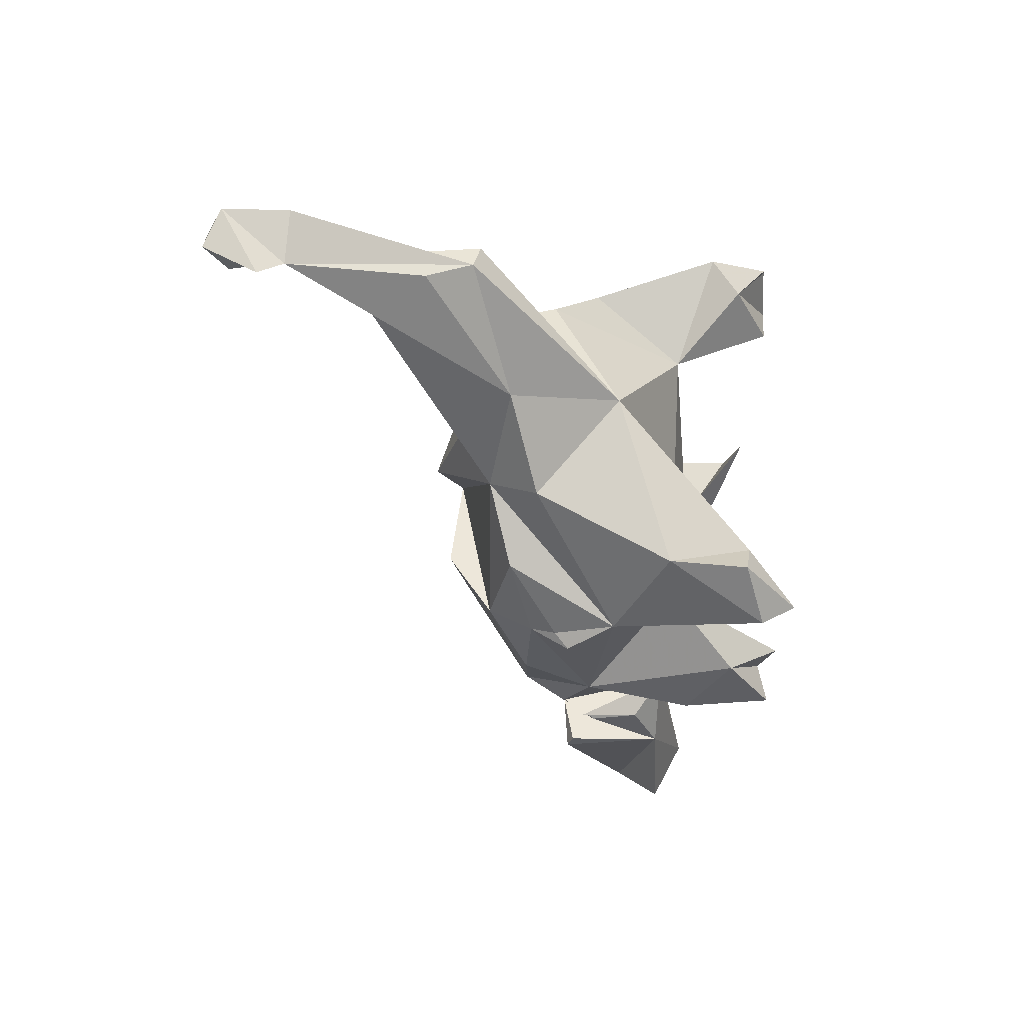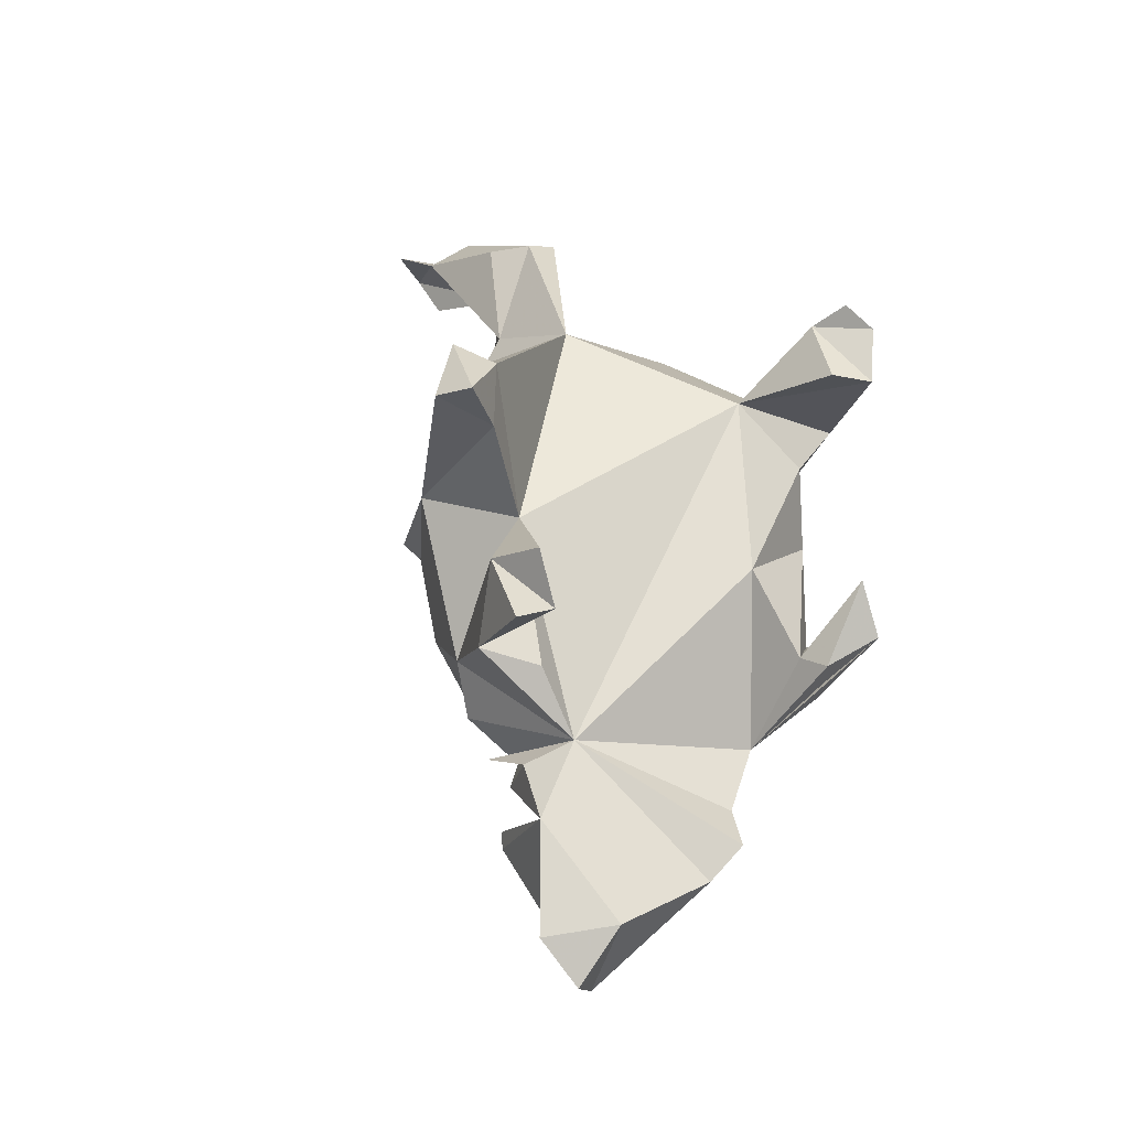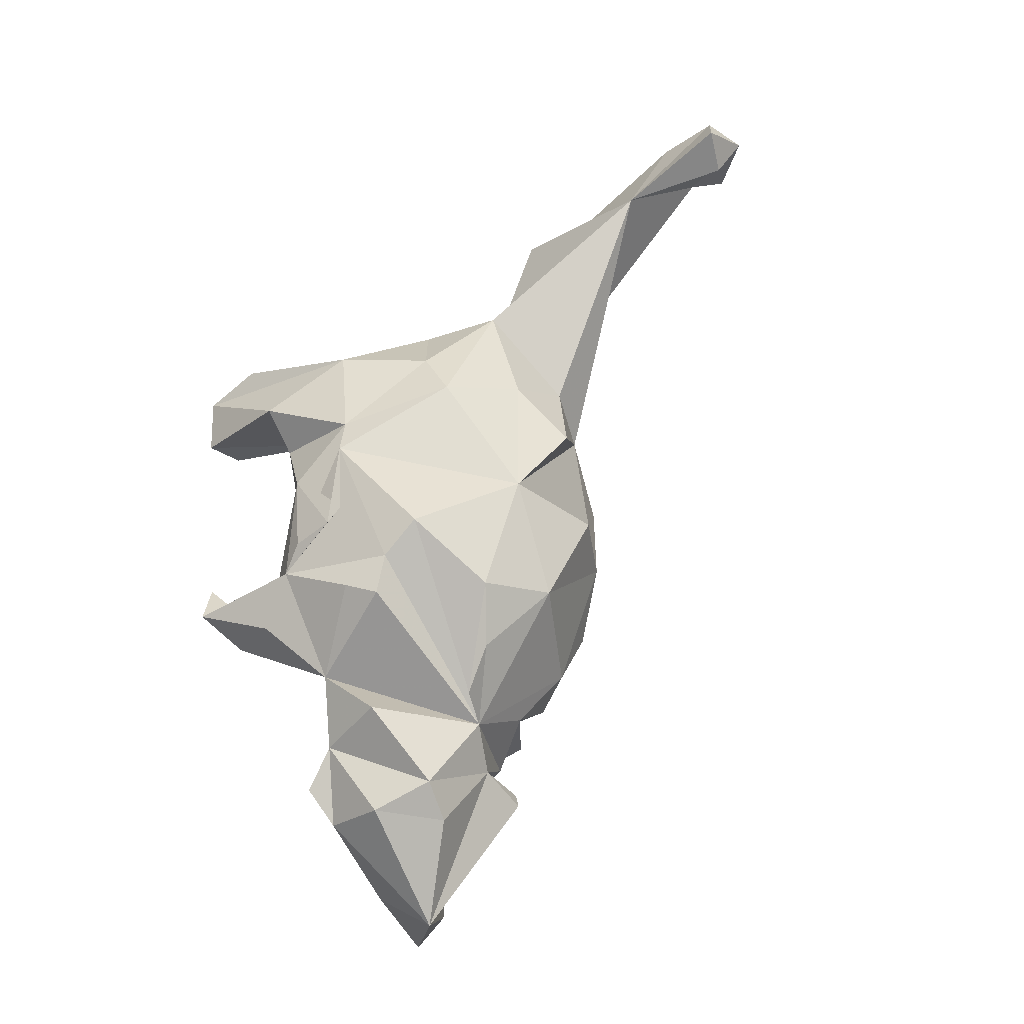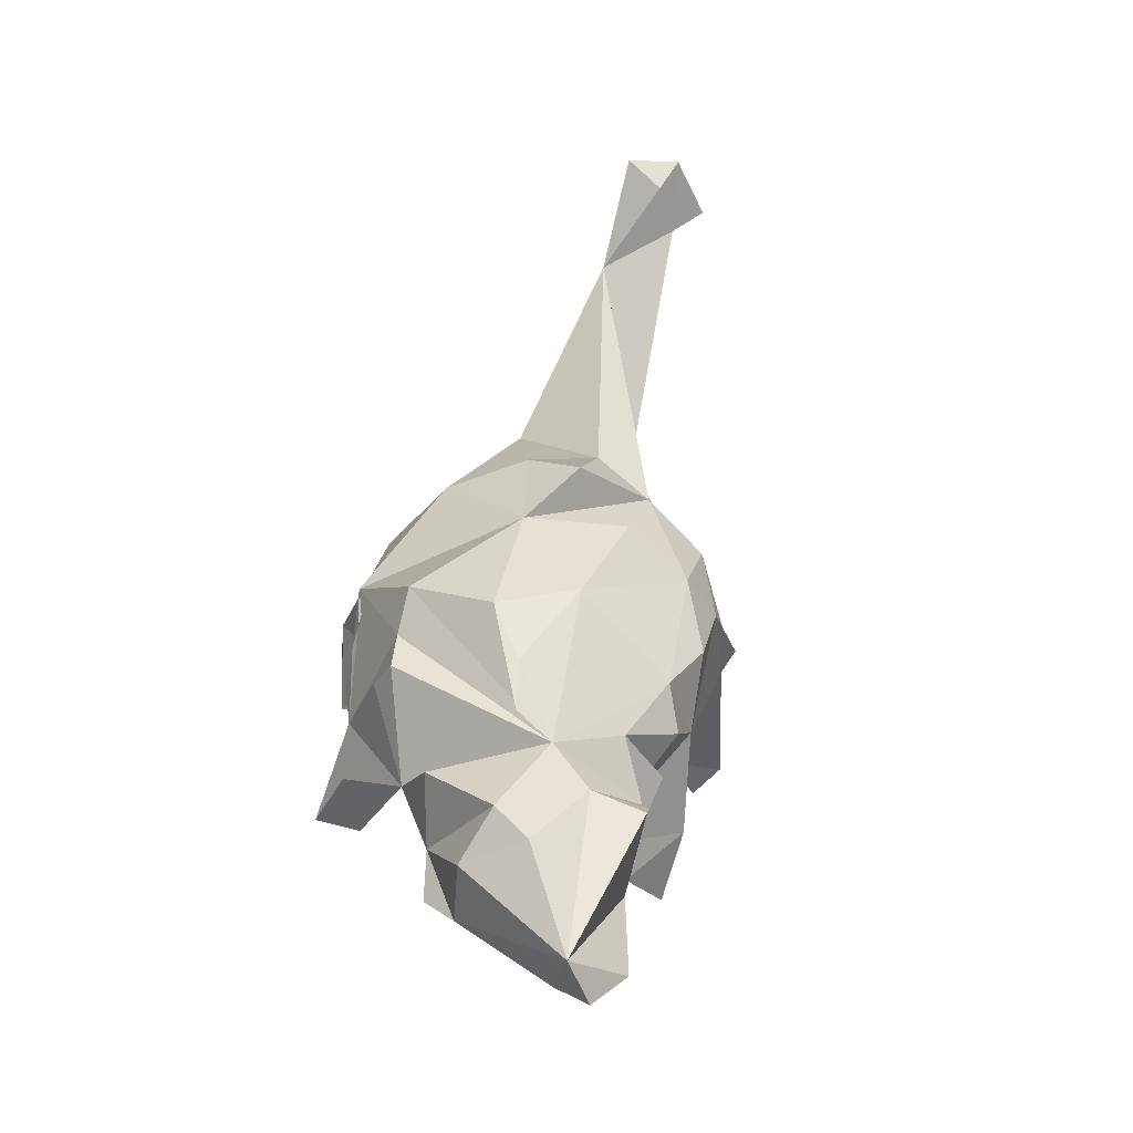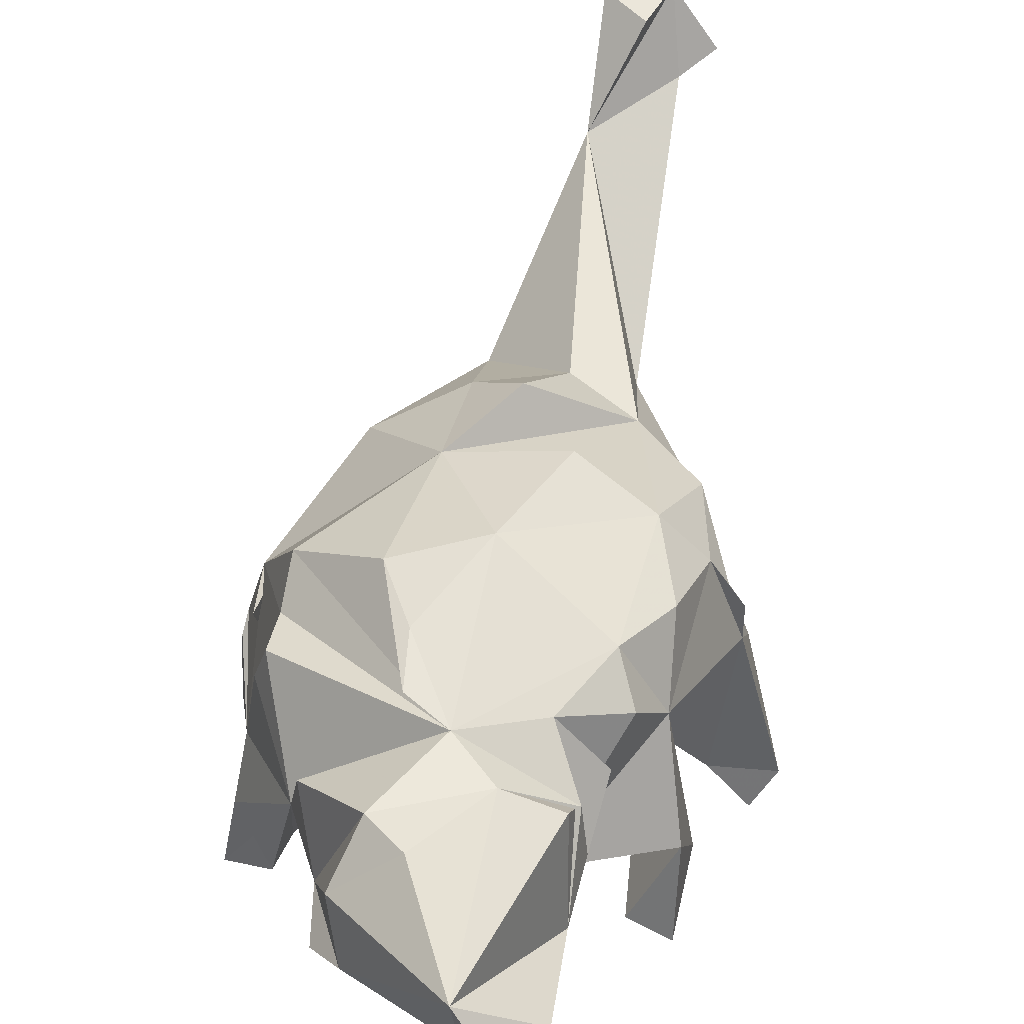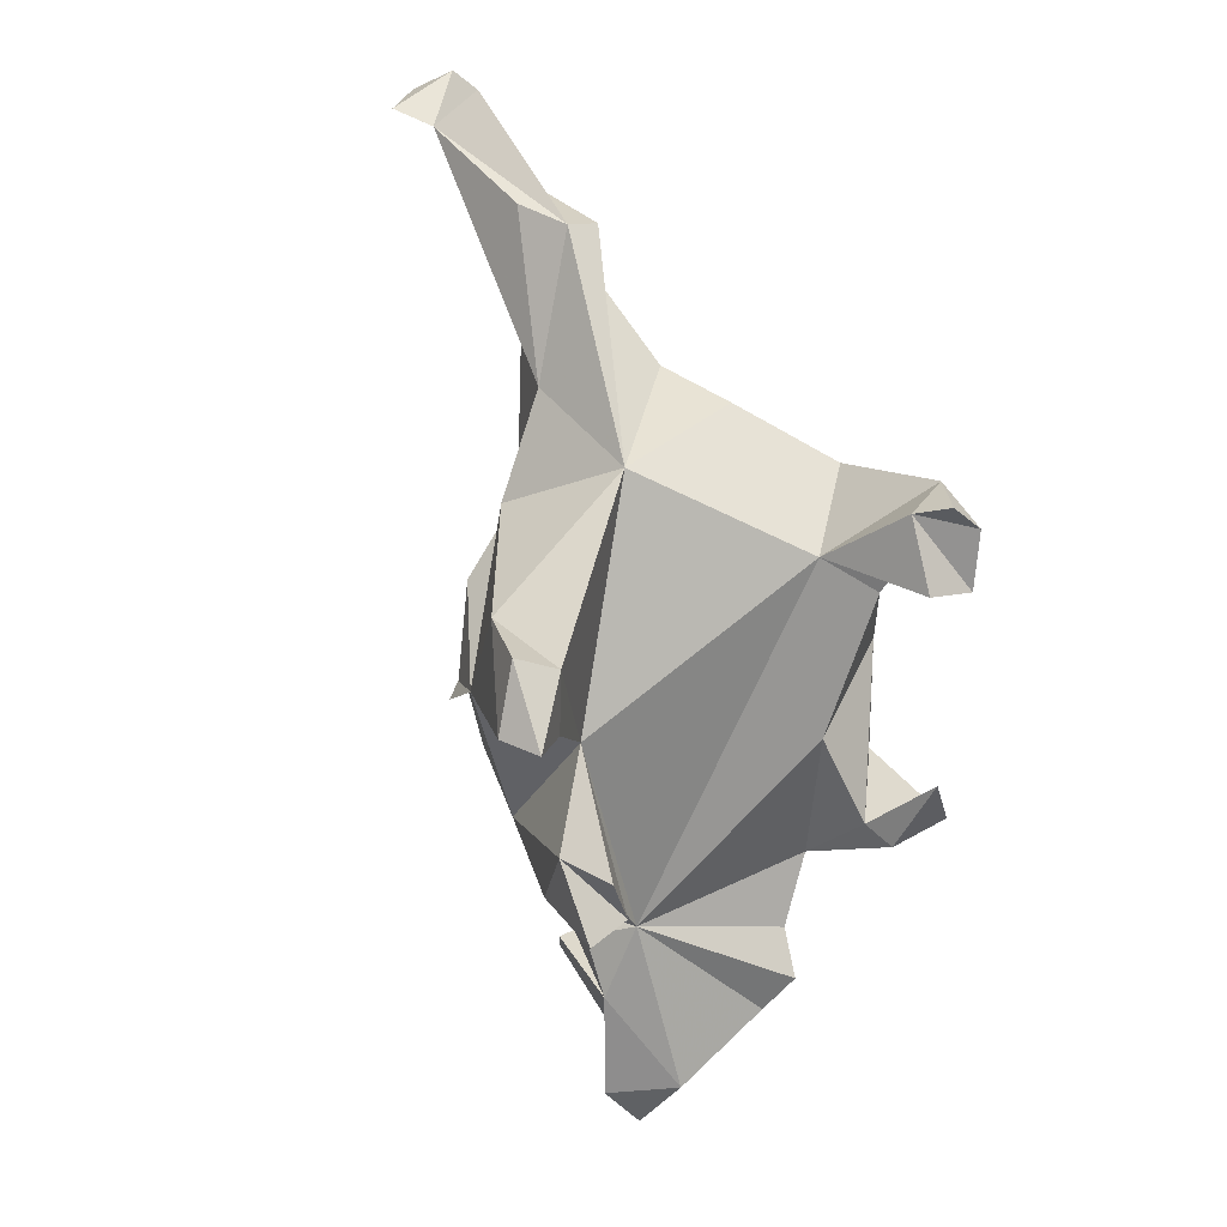
<metadata>
{"format":"obj","ext":"obj","renderer":"f3d","projection":"perspective","resolution":1024,"background":"white","views":[{"elev":45.2,"azim":89.8,"up":"+Y"},{"elev":-18.1,"azim":159.9,"up":"+Y"},{"elev":-33.8,"azim":-48.6,"up":"+Y"},{"elev":-60.0,"azim":-9.9,"up":"+Y"},{"elev":28.2,"azim":8.5,"up":"+Z"},{"elev":27.8,"azim":156.0,"up":"+Y"}]}
</metadata>
<code>
v 6.938 43.49 8.737
v 9.307 49.37 32.29
v 10.23 47.8 23.59
v 7.17 44.68 30.14
v 5.433 51.5 30.4
v 5.415 51.26 23.04
v 10.59 -45.87 -20.8
v 6.595 -50.76 -21.08
v 3.339 -44.72 -24.53
v 10.33 -33.76 -20.22
v 12.92 -1.849 -20.45
v 3.532 17.61 4.965
v 10.25 14.79 1.856
v 14.07 -3.443 2.007
v 18.57 -1.754 -3.065
v 6.45 -2.127 6.978
v 16.47 -11.04 -2.535
v 1.365 -13.56 4.638
v 14.18 -20.64 -7.474
v 12.35 -18.09 -2.709
v 16.45 -15.32 -10.6
v 14.19 17.08 -3.627
v 5.067 23.35 -13.4
v 21.77 -1.786 -7.418
v 20.19 -0.6751 -5.909
v 21.45 1.86 -12.81
v 16.89 7.662 -0.4922
v 22.75 13.51 -27.76
v 25.16 6.587 -29.89
v 18.52 4.686 -28.67
v 18.26 11.67 -28.54
v 21.37 13.14 -19
v 13.12 -15.27 -32.26
v 18.47 -9.36 -27.99
v 18.02 -17.22 -22.89
v 11.22 -18.53 -22.99
v 15.38 -9.659 -33.88
v 6.84 -25.4 -20.63
v 11.14 -27.59 -17.17
v 10.72 -28.85 -11.64
v 7.864 -24.81 -5.849
v 4.397 -32.57 -8.011
v 8.761 27.55 -0.6224
v 3.419 -50.29 -16.22
v 12.75 -25.62 -9.98
v 10.42 -34.77 -8.35
v 10.73 -33.08 -9.016
v 3.685 42.46 3.541
v 17.5 -16.83 -33.19
v 22.51 6.304 -33.88
v 13.78 49.44 26.13
v 0.7742 42.46 2.697
v 2.879 47.06 32.27
v 1.877 42.24 19.38
v -8.292 -40.1 -14.28
v -5.529 -37.28 -8.251
v -7.49 -39.43 -22.06
v -12.37 -5.743 -23.82
v -14.66 -23.97 -17.21
v 0.638 7.527 8.467
v -5.027 13.68 5.262
v -5.346 -1.229 5.54
v -17.52 -13.1 -4.918
v -17.02 -9.557 -0.6564
v -17.76 -17.95 -5.846
v -7.88 -15.49 2.499
v -4.561 -21.63 -0.2961
v -19.3 -16.21 -9.564
v -21.92 -6.917 -8.54
v -10 24.82 -6.179
v -14.25 16.78 -2.289
v -22.21 -9.362 -15.35
v -22.45 1.598 -8.604
v -21.17 6.261 -9.175
v -14.14 10.81 1.354
v -22.58 22.26 -26.52
v -17.66 20.98 -29.48
v -20.2 22.55 -32.79
v -20.04 7.836 -20.58
v -19.74 18.69 -11.86
v -23.86 12.53 -20.76
v -12.11 14.04 -21.89
v -23.12 19.95 -33.26
v -18.26 -17.32 -28.96
v -23.46 -14.16 -30.66
v -16.59 -15.81 -25.99
v -21.06 -18.43 -21.3
v -21.31 -12.08 -18.13
v -20.93 -8.638 -32.42
v -11.16 -31.3 -19.58
v -12.74 -29.42 -11.01
v -5.582 26.8 1.337
v -1.703 -40.61 -9.366
v -4.253 -26.81 -3.333
v -22.21 -8.435 -10.22
v -22.23 -0.01669 -16.2
v -17.9 13.77 -33.36
v -22.48 13.51 -33.64
v -0.02625 -28.64 -5.475
v -10.77 -35.61 -23.14
f 3 1 48
f 3 43 1
f 3 54 43
f 3 5 51
f 5 3 6
f 7 8 9
f 44 7 10
f 38 10 9
f 9 10 7
f 7 44 8
f 23 11 82
f 11 36 38
f 23 31 11
f 29 28 32
f 28 31 32
f 50 31 28
f 50 30 31
f 29 50 28
f 31 30 11
f 30 29 26
f 31 23 32
f 26 32 22
f 29 32 26
f 30 26 11
f 33 49 35
f 34 21 35
f 11 33 35
f 37 11 34
f 37 33 11
f 36 35 38
f 34 11 21
f 35 36 11
f 33 37 34
f 33 34 49
f 22 32 23
f 99 20 18
f 99 18 67
f 18 14 16
f 20 14 18
f 21 17 20
f 17 14 20
f 16 62 18
f 14 15 27
f 15 14 17
f 15 17 21
f 14 13 62
f 62 16 14
f 27 13 14
f 13 27 26
f 22 13 26
f 62 13 60
f 12 60 13
f 99 41 20
f 41 19 20
f 41 38 19
f 42 99 56
f 40 41 99
f 43 13 22
f 43 54 13
f 42 47 10
f 10 47 46
f 10 40 42
f 40 39 41
f 38 45 39
f 54 12 13
f 39 45 41
f 25 27 15
f 26 15 21
f 25 26 27
f 26 25 24
f 25 15 24
f 15 26 24
f 46 47 42
f 46 42 44
f 10 46 44
f 39 40 10
f 21 11 26
f 23 48 43
f 1 43 48
f 43 22 23
f 21 19 38
f 38 39 10
f 3 2 54
f 2 4 54
f 3 48 6
f 34 35 49
f 30 50 29
f 41 45 38
f 20 19 21
f 42 40 99
f 5 2 51
f 2 3 51
f 21 38 35
f 54 48 52
f 2 53 4
f 5 6 54
f 53 2 5
f 54 52 23
f 44 9 8
f 57 9 44
f 57 38 9
f 55 57 44
f 58 38 59
f 82 11 38
f 82 38 58
f 73 75 74
f 71 74 75
f 86 58 59
f 96 58 86
f 88 96 86
f 82 70 23
f 82 58 79
f 76 80 82
f 76 82 77
f 78 76 77
f 77 82 97
f 80 76 83
f 82 81 98
f 81 80 83
f 83 76 78
f 82 79 81
f 80 70 82
f 74 71 80
f 74 80 81
f 83 78 77
f 81 79 74
f 85 88 86
f 85 86 89
f 84 87 85
f 86 59 84
f 85 59 88
f 89 86 84
f 84 85 89
f 90 59 38
f 90 57 55
f 65 63 88
f 65 59 99
f 66 64 99
f 18 66 67
f 66 18 62
f 63 99 64
f 63 73 88
f 62 75 73
f 62 73 64
f 61 62 60
f 75 62 61
f 70 80 71
f 75 92 71
f 60 12 61
f 12 92 61
f 94 67 66
f 94 66 99
f 99 67 94
f 99 59 91
f 91 56 99
f 23 52 48
f 92 12 54
f 90 91 59
f 66 62 64
f 75 61 92
f 99 63 65
f 63 64 73
f 92 70 71
f 88 73 69
f 69 73 95
f 73 74 95
f 95 88 69
f 56 91 90
f 55 93 56
f 93 44 42
f 93 42 56
f 90 55 56
f 55 44 93
f 72 95 96
f 72 88 95
f 96 95 74
f 74 79 96
f 96 79 58
f 96 88 72
f 92 23 70
f 92 54 23
f 88 59 68
f 68 65 88
f 59 65 68
f 54 4 53
f 54 6 48
f 77 97 98
f 83 77 98
f 81 83 98
f 98 97 82
f 5 54 53
f 100 90 38
f 100 38 57
f 57 90 100
f 87 59 85
f 59 87 84

</code>
